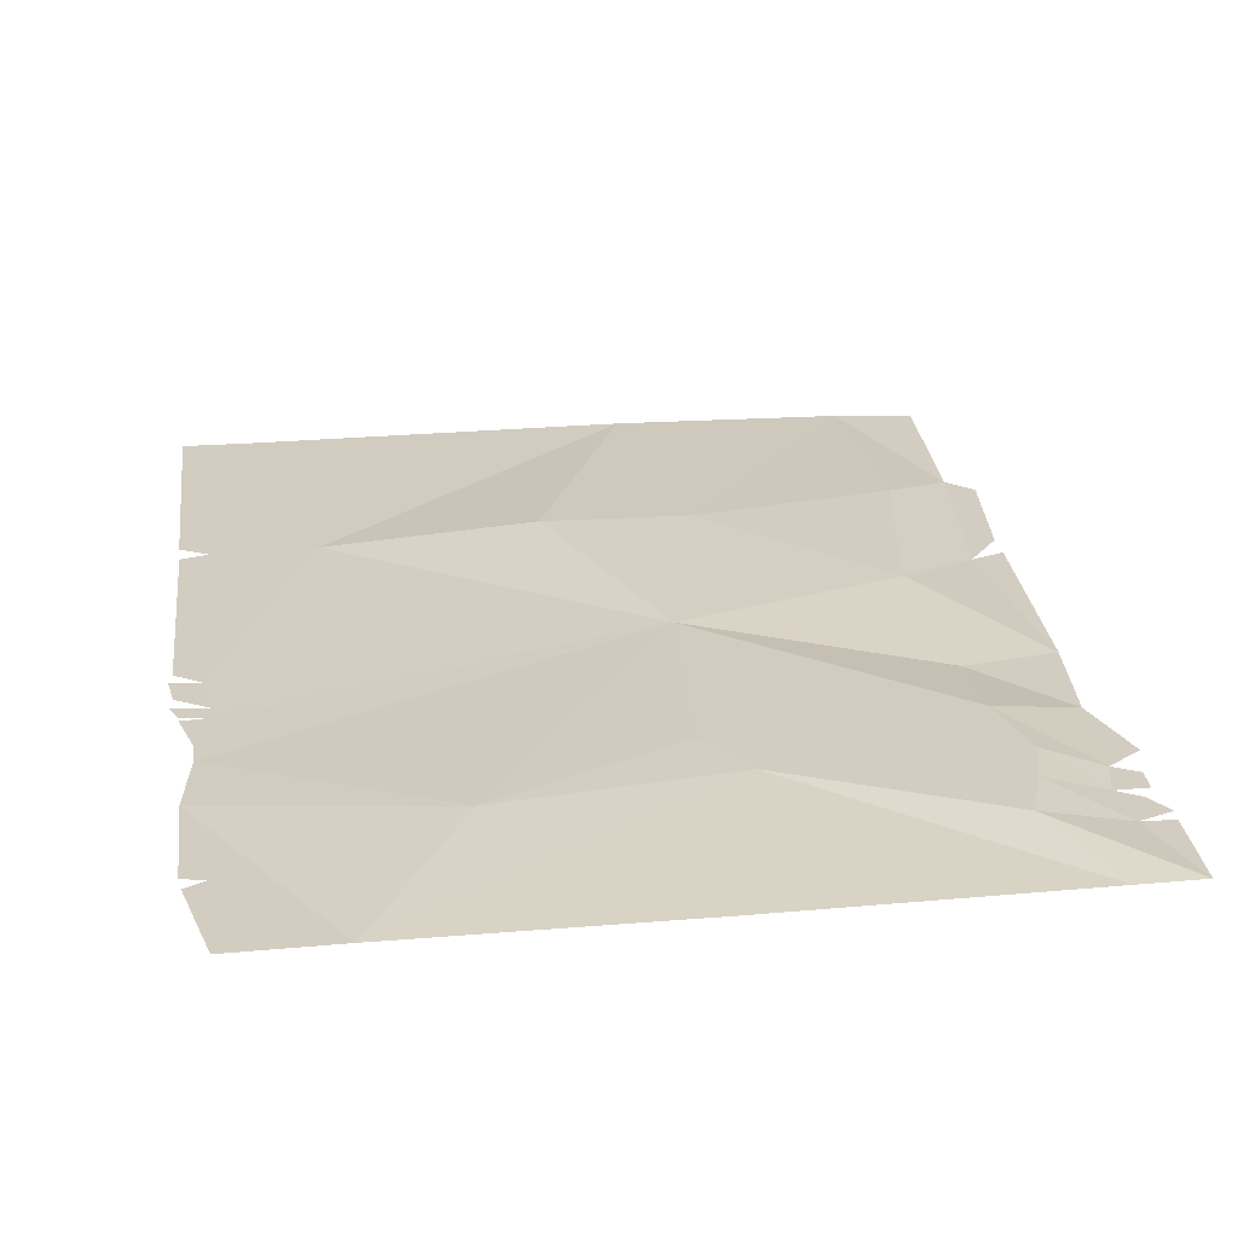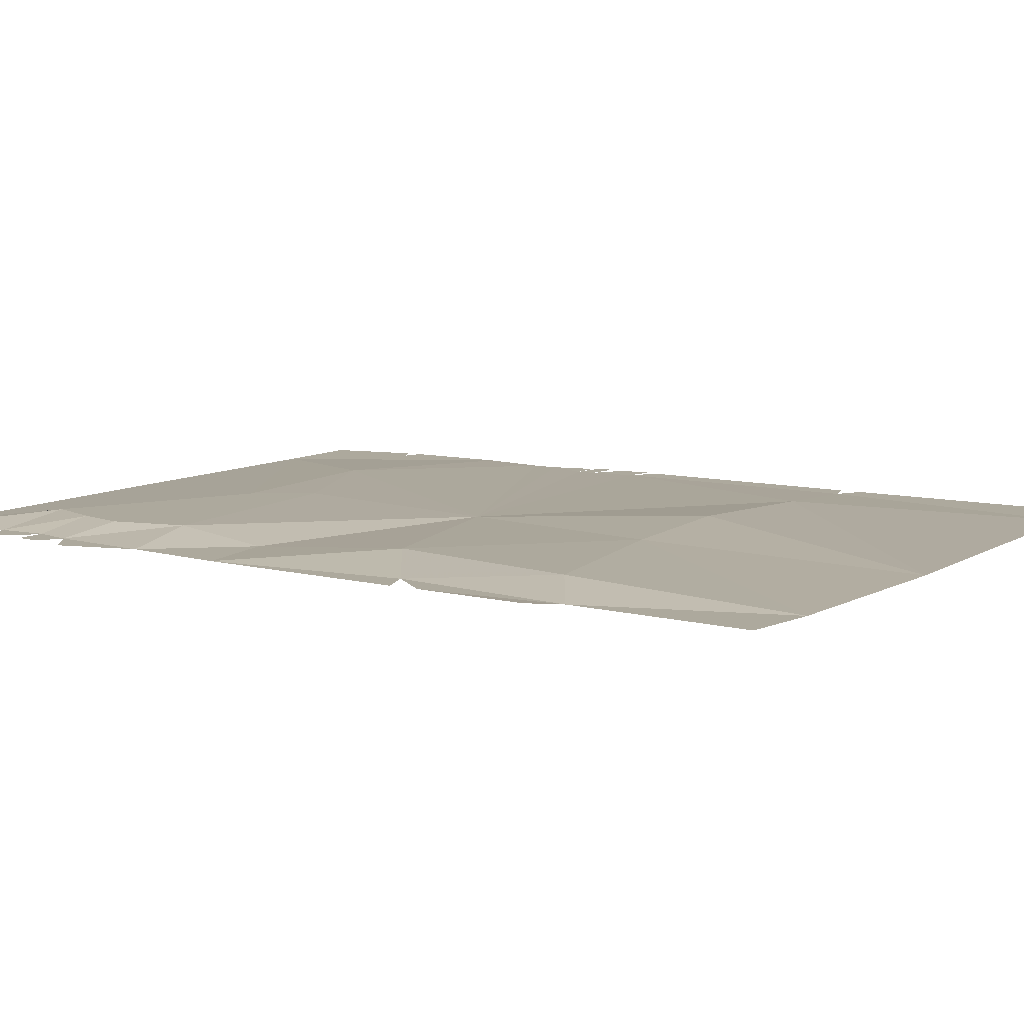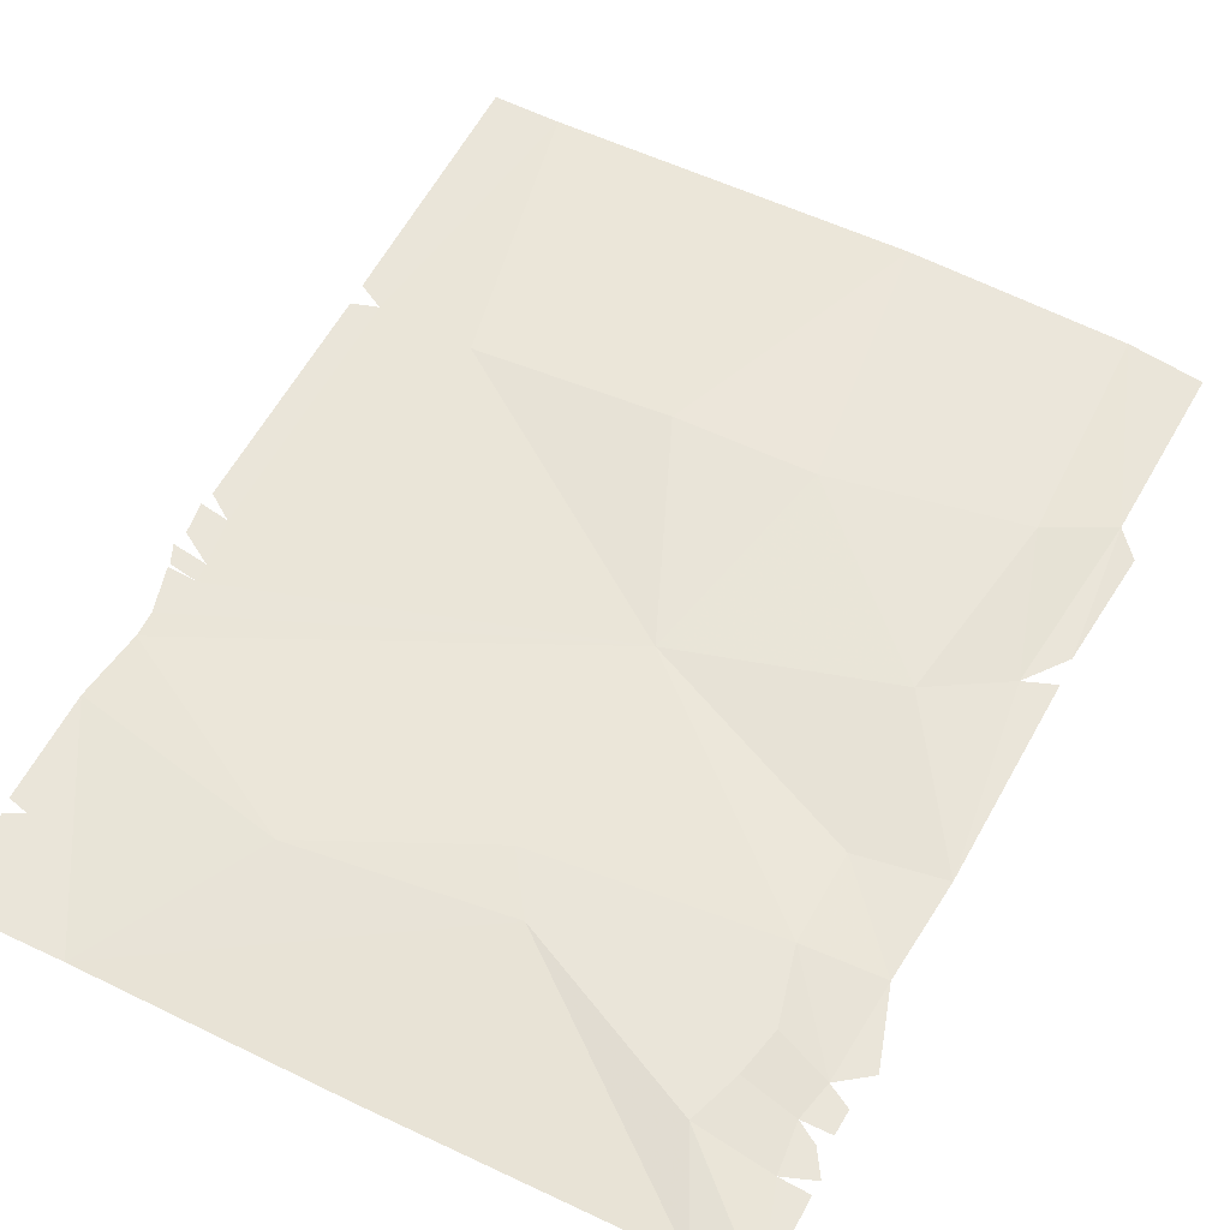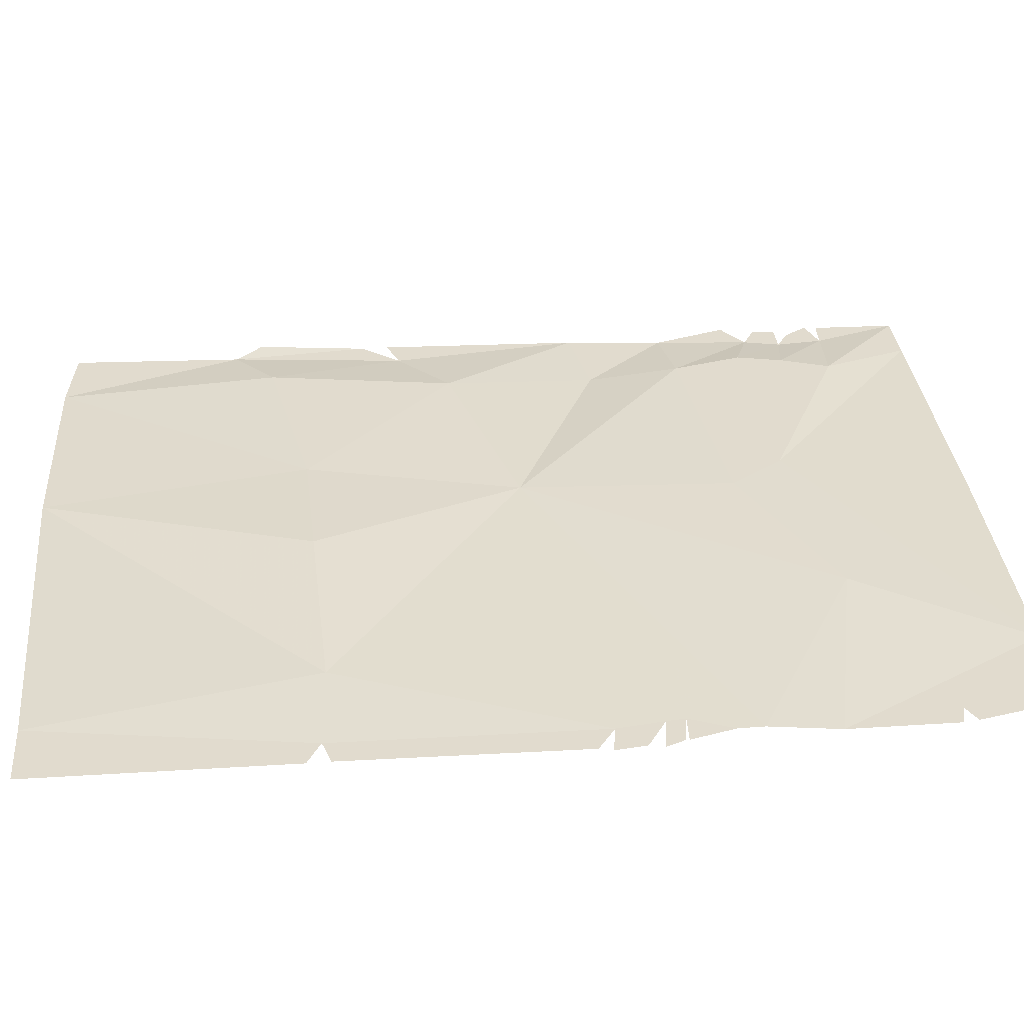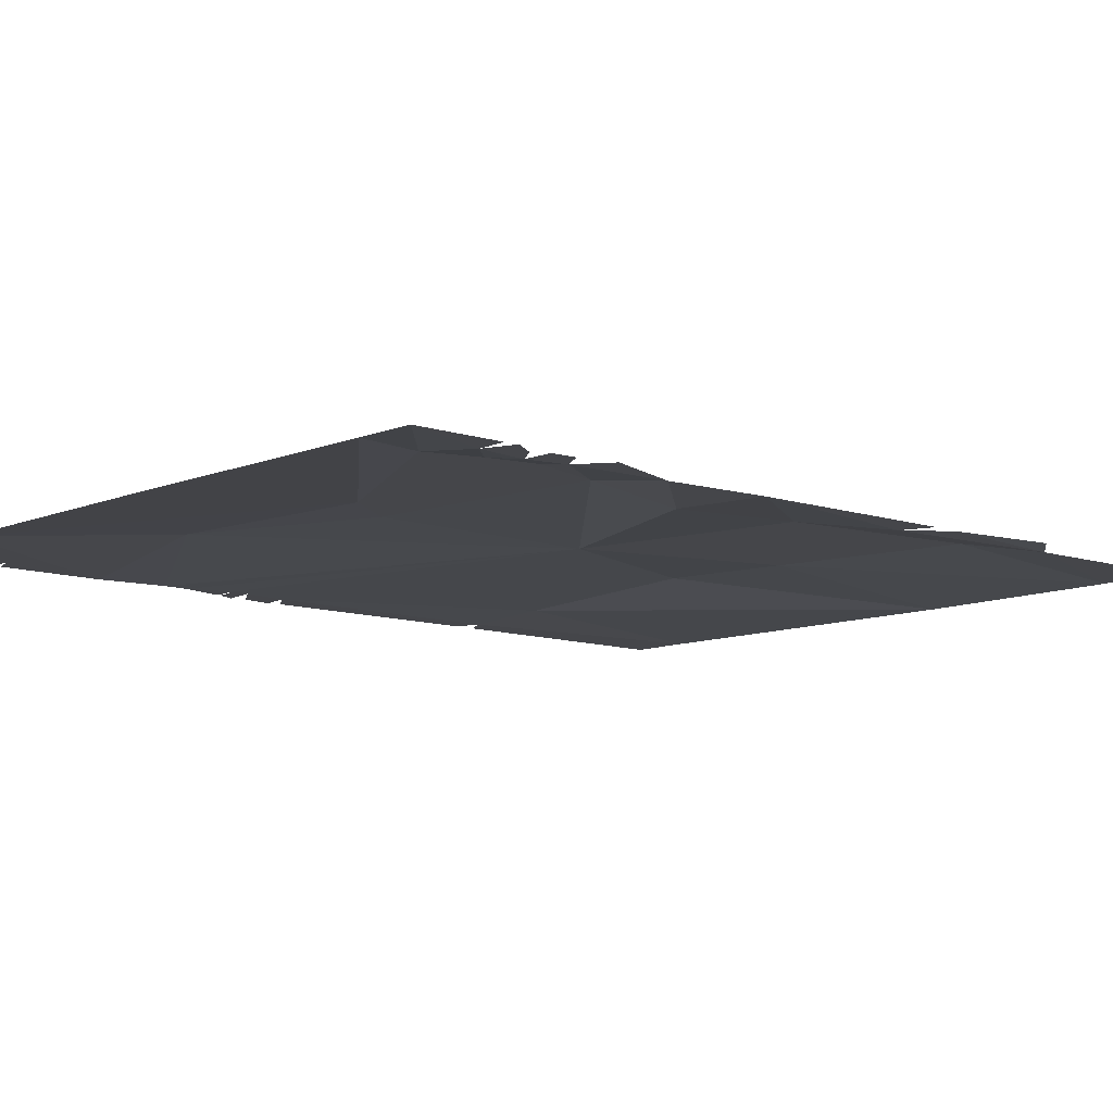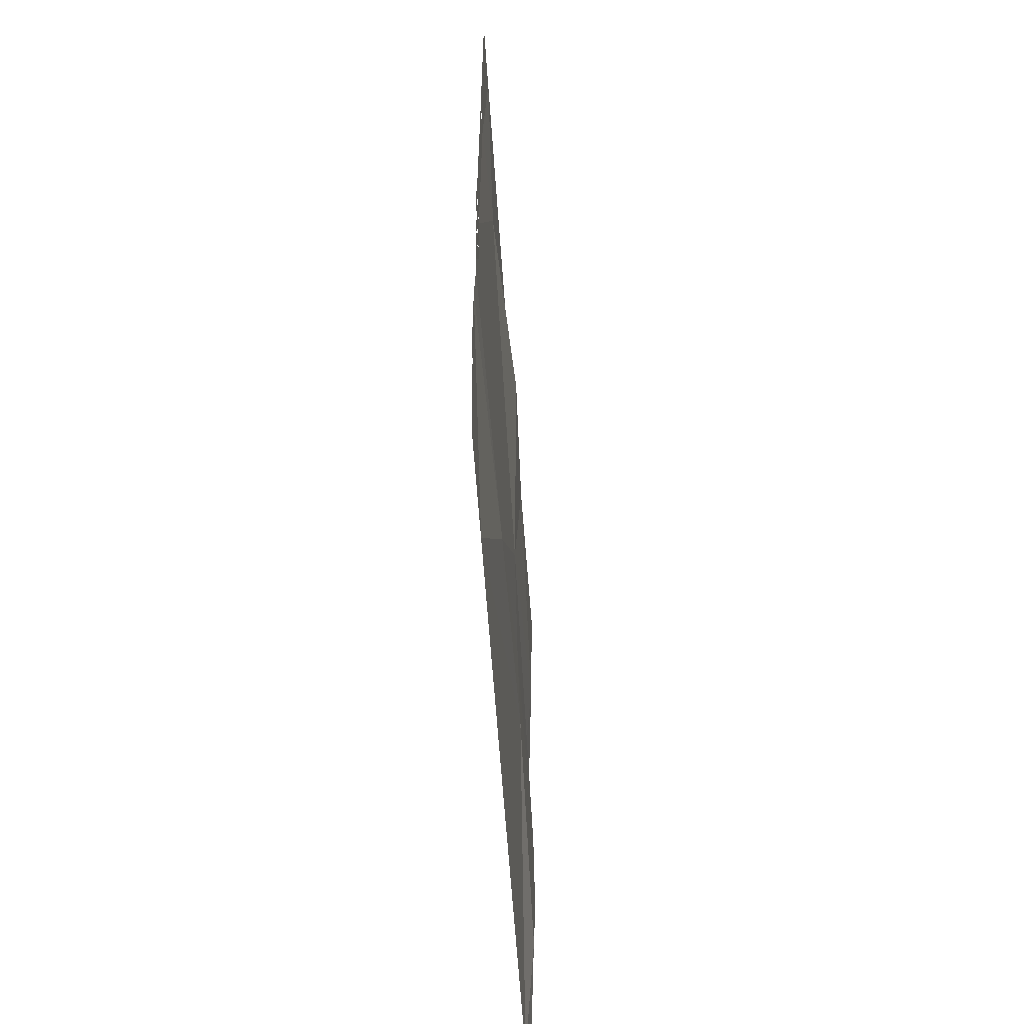
<metadata>
{"format":"obj","ext":"obj","renderer":"f3d","projection":"perspective","resolution":1024,"background":"white","views":[{"elev":24.8,"azim":171.4,"up":"+Y"},{"elev":8.9,"azim":-57.7,"up":"+Y"},{"elev":58.5,"azim":-154.1,"up":"+Y"},{"elev":33.8,"azim":83.9,"up":"+Y"},{"elev":-9.9,"azim":-133.7,"up":"+Y"},{"elev":-59.9,"azim":93.9,"up":"+Z"}]}
</metadata>
<code>
v -1.484 -0.04688 -2.164
v -1.711 -0.09375 -2.203
v -1.727 -0.09375 -2.406
v -1.406 -0.04688 -2.375
v -0.625 -0.04688 -1.984
v -1.531 -0.04688 -1.969
v -1.75 -0.09375 -2.047
v -1.836 -0.09375 -2.203
v -1.844 -0.09375 -2.102
v -1.789 -0.09375 -1.633
v -1.883 -0.09375 -1.953
v -1.461 -0.04688 -1.664
v -1.477 -0.09375 -1.266
v -1.836 -0.09375 -1.211
v -1.438 -0.04688 -0.6016
v -1.75 -0.09375 -0.3906
v -1.883 -0.09375 -0.3438
v -1.797 -0.09375 -2.258
v -1.859 -0.09375 -2.359
v -1.852 -0.09375 -2.414
v -1.836 -0.09375 -2.773
v -1.594 -0.09375 -2.773
v -0.4219 -0.09375 -2.773
v 0.6797 -0.09375 -2.758
v 0.2656 -0.05469 -2.078
v -0.4688 -0.04688 -1.75
v -1.578 -0.04688 0.2031
v -1.844 -0.09375 0.3672
v -0.7734 -0.04688 0.07031
v -1.578 -0.09375 1.156
v -1.891 -0.09375 1.109
v -1.938 -0.08594 0.25
v -1.883 -0.09375 -0.2266
v 1.164 -0.09375 -1.281
v 1.039 -0.09375 -1.289
v 1.117 -0.09375 -1.469
v -0.5547 -0.0625 -0.8359
v 1.117 -0.09375 -1.578
v 1.164 -0.09375 -1.867
v 1.086 -0.09375 -2.344
v 1.172 -0.09375 -2.32
v 1.195 -0.09375 -1.188
v 1.047 -0.09375 -1.211
v 1.164 -0.09375 -1.266
v 1.195 -0.09375 -0.9922
v 1.07 -0.09375 -1.016
v 1.18 -0.09375 -1.125
v 0.6328 -0.07812 0.04688
v -0.1953 -0.03125 0.0625
v 1.039 -0.09375 0.07812
v 0.8438 -0.09375 1.203
v -0.6641 -0.09375 1.203
v 1.18 -0.09375 -0.9375
v 1.148 -0.09375 0.04688
v 1.125 -0.09375 1.211
v 1.148 -0.09375 0.1406
v 1.086 -0.09375 -2.758
v 1.164 -0.09375 -2.383
f 1 2 3
f 1 3 4
f 1 4 5
f 1 5 6
f 1 6 2
f 2 6 7
f 2 7 8
f 8 7 9
f 10 11 7
f 10 7 12
f 10 12 13
f 10 13 14
f 14 13 15
f 14 15 16
f 14 16 17
f 2 18 19
f 2 19 3
f 3 20 21
f 3 21 4
f 4 21 22
f 4 22 5
f 5 22 23
f 5 23 24
f 5 24 25
f 5 25 26
f 5 26 6
f 6 26 12
f 6 12 7
f 27 28 16
f 27 16 15
f 27 15 29
f 27 29 30
f 27 30 28
f 28 30 31
f 28 32 33
f 28 33 16
f 34 35 36
f 36 35 37
f 36 37 38
f 38 37 25
f 38 25 39
f 39 25 24
f 39 24 40
f 39 40 41
f 42 43 35
f 42 35 44
f 45 46 43
f 45 43 47
f 37 43 46
f 37 46 48
f 37 48 49
f 37 49 29
f 37 29 15
f 37 15 13
f 37 13 12
f 37 12 26
f 37 26 25
f 48 46 50
f 48 50 51
f 48 51 52
f 48 52 49
f 49 52 29
f 29 52 30
f 50 46 53
f 50 53 54
f 51 50 55
f 55 50 56
f 40 57 58
f 57 40 24
f 43 37 35

</code>
